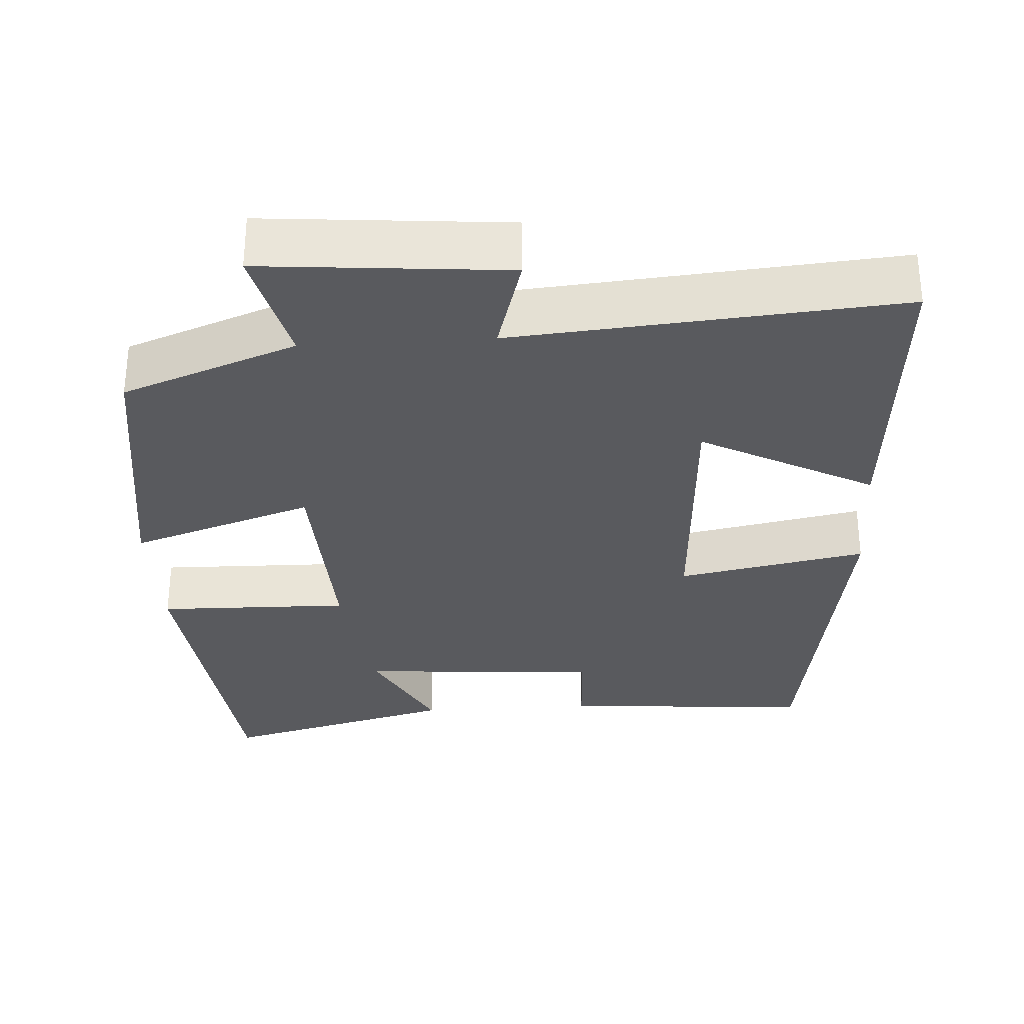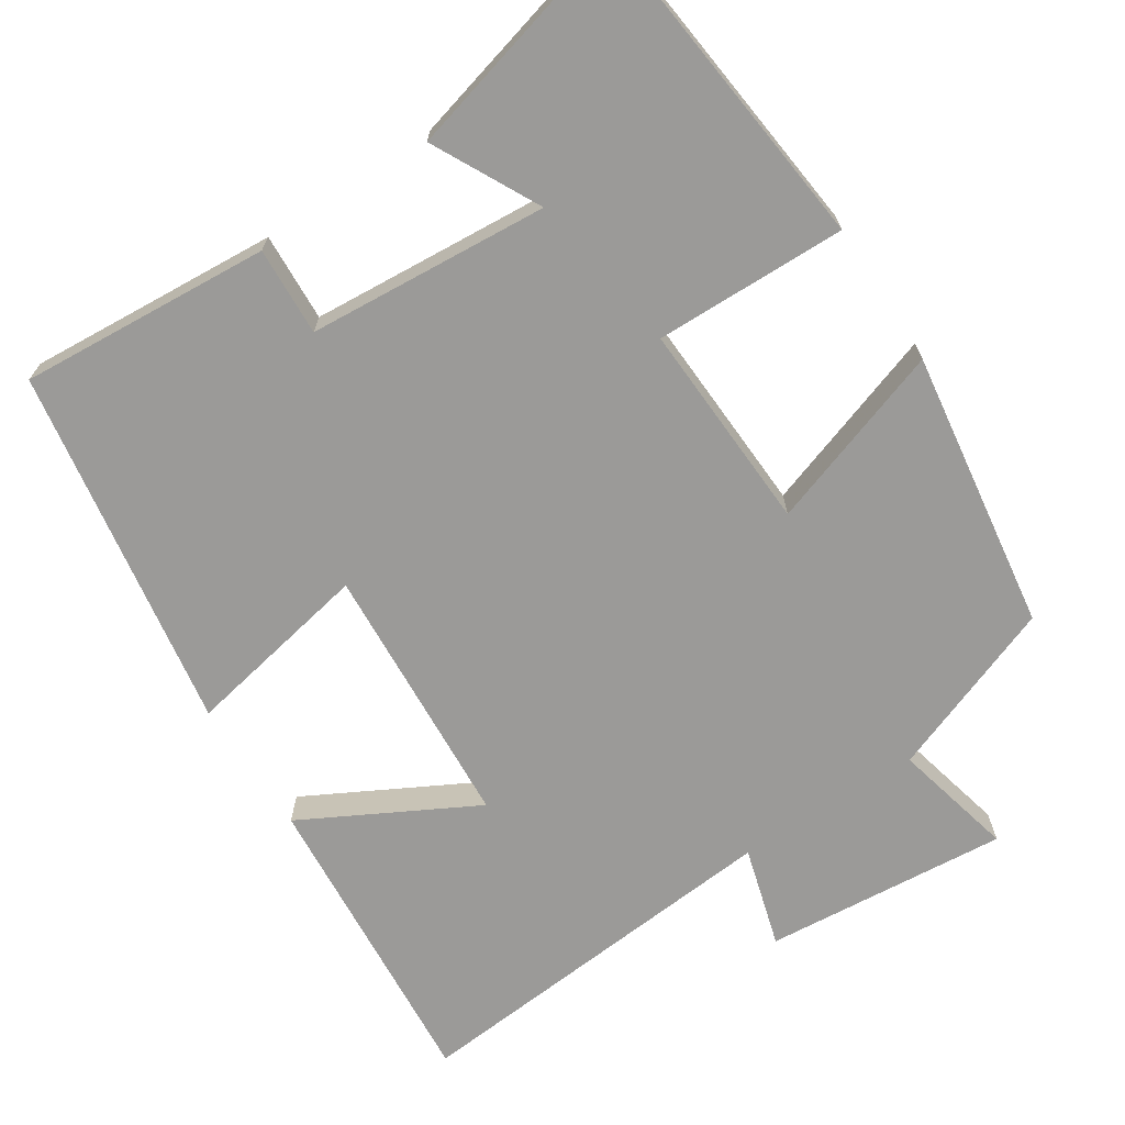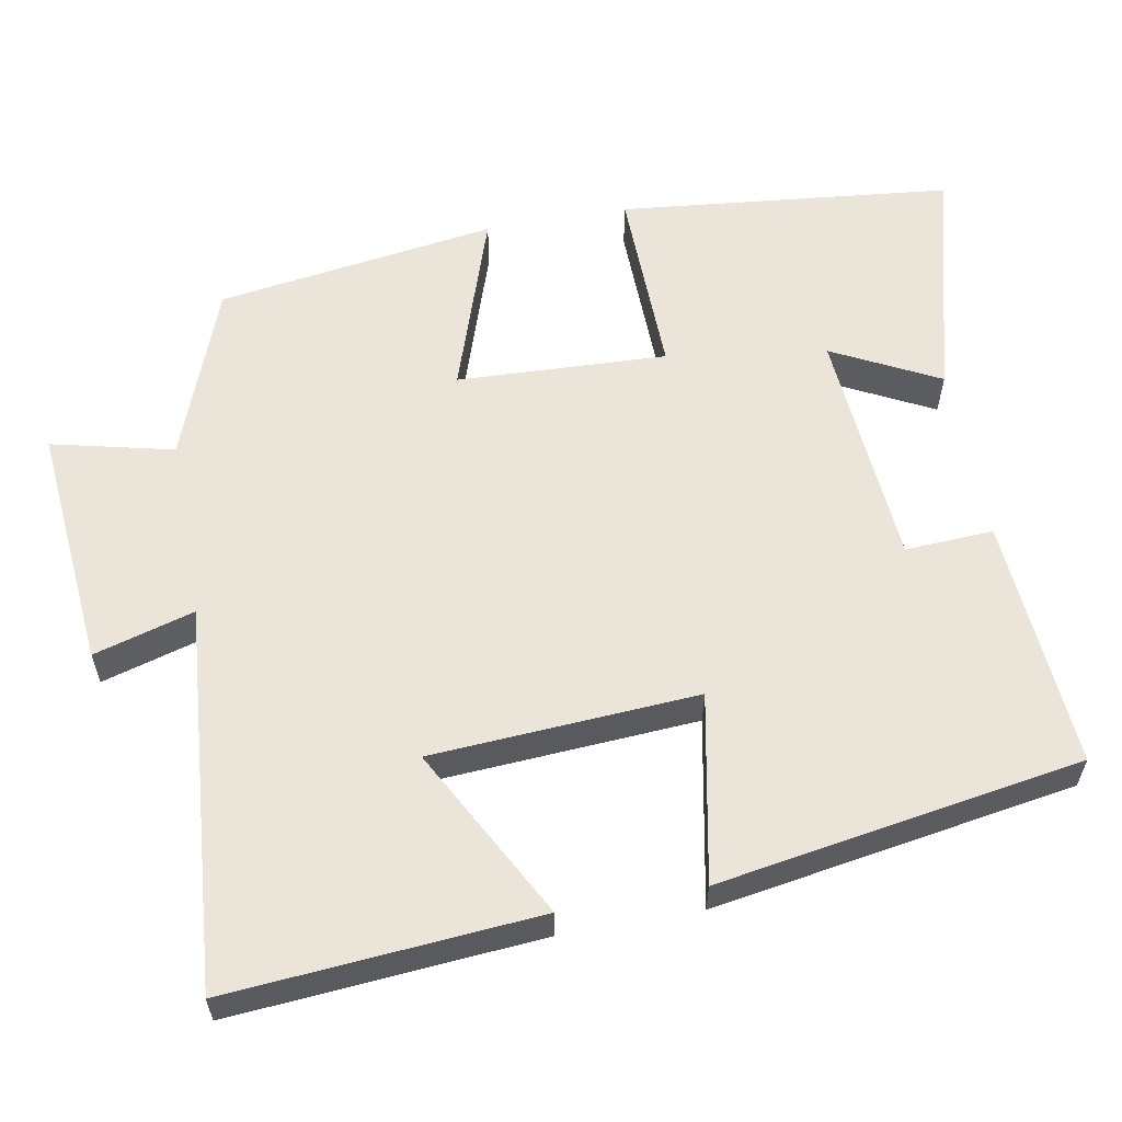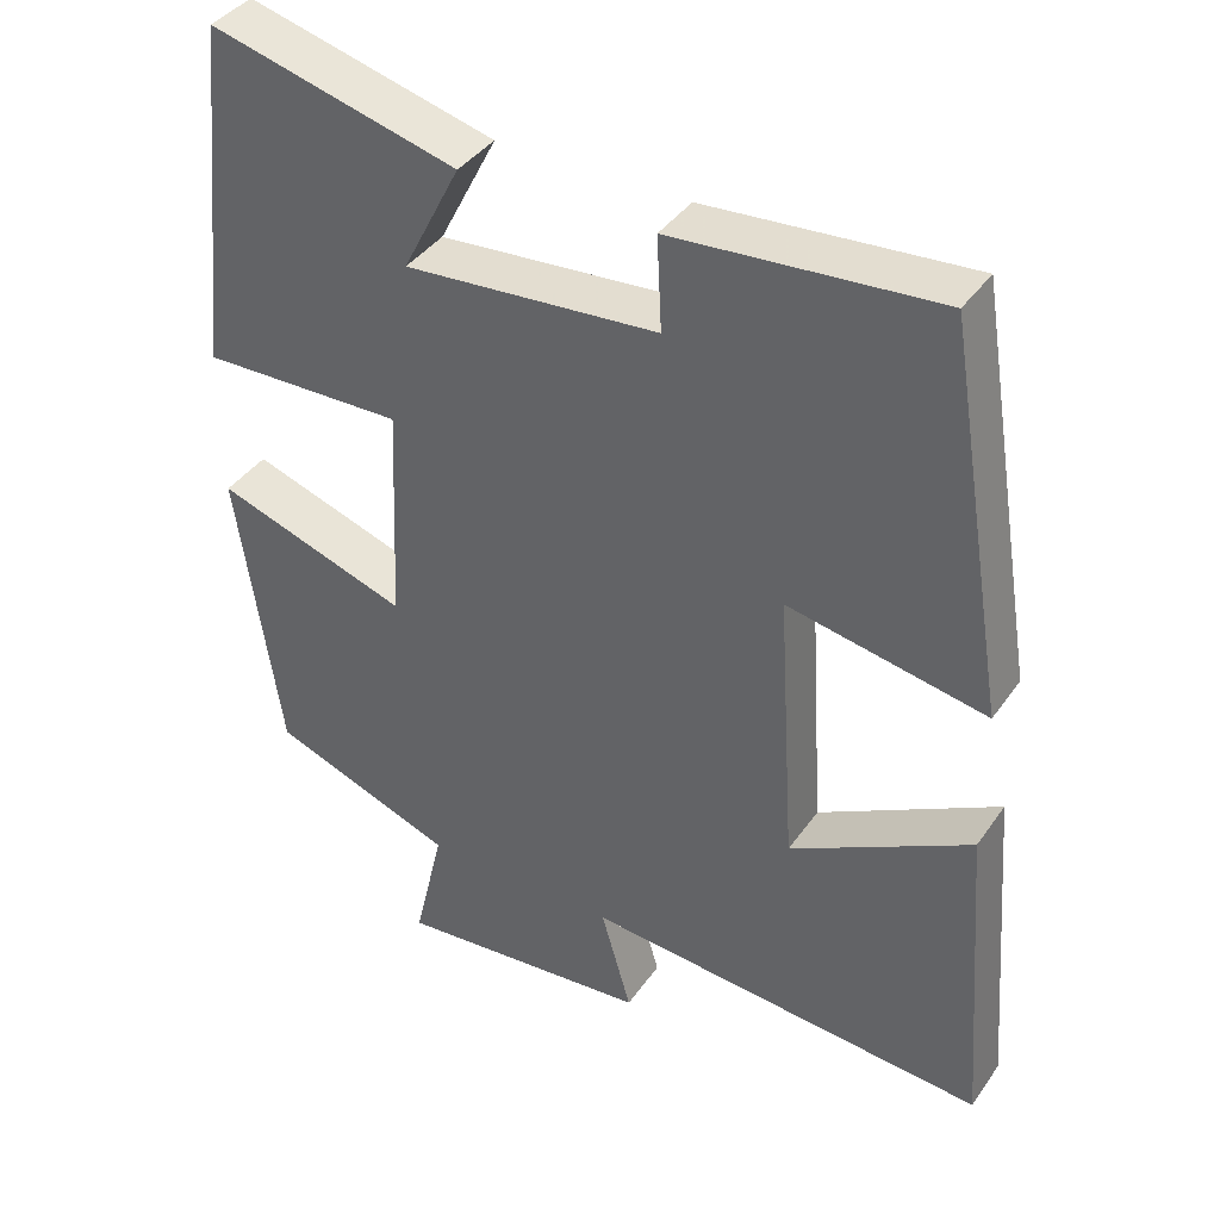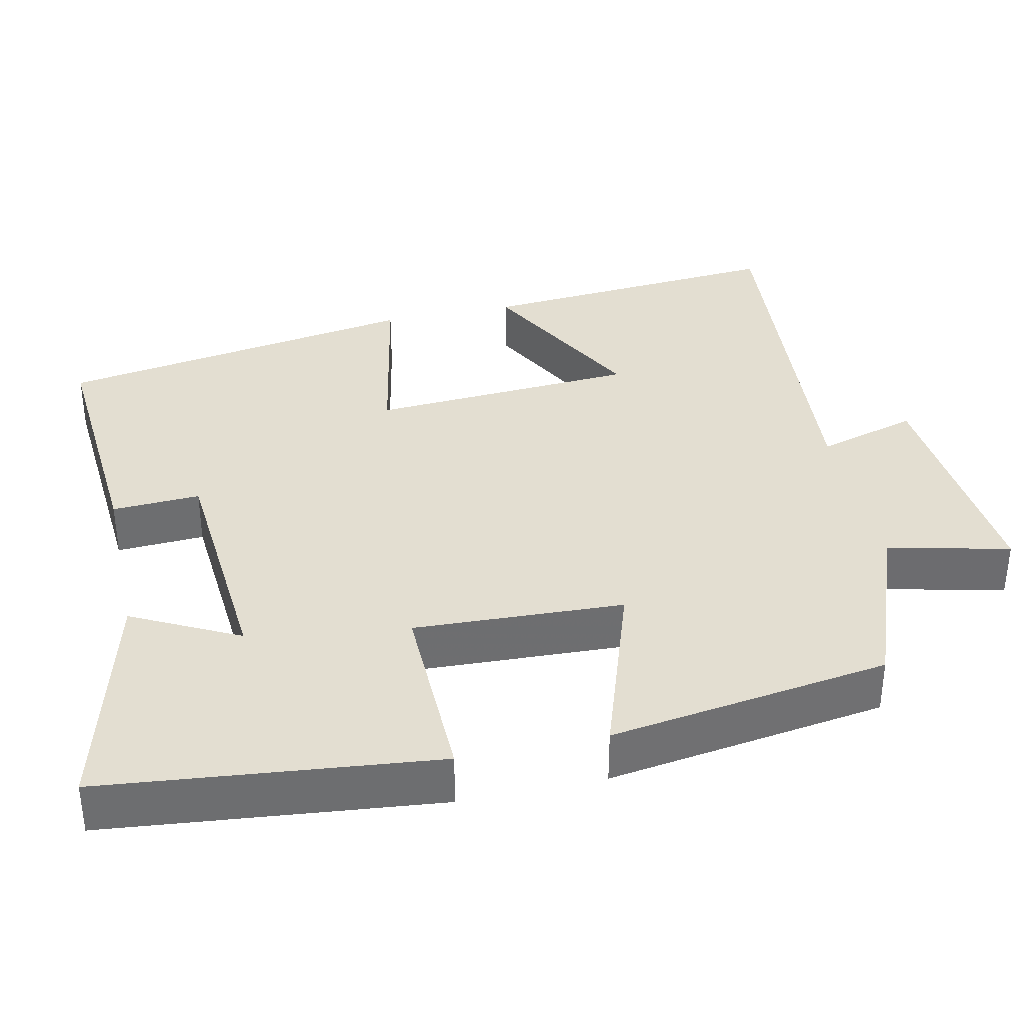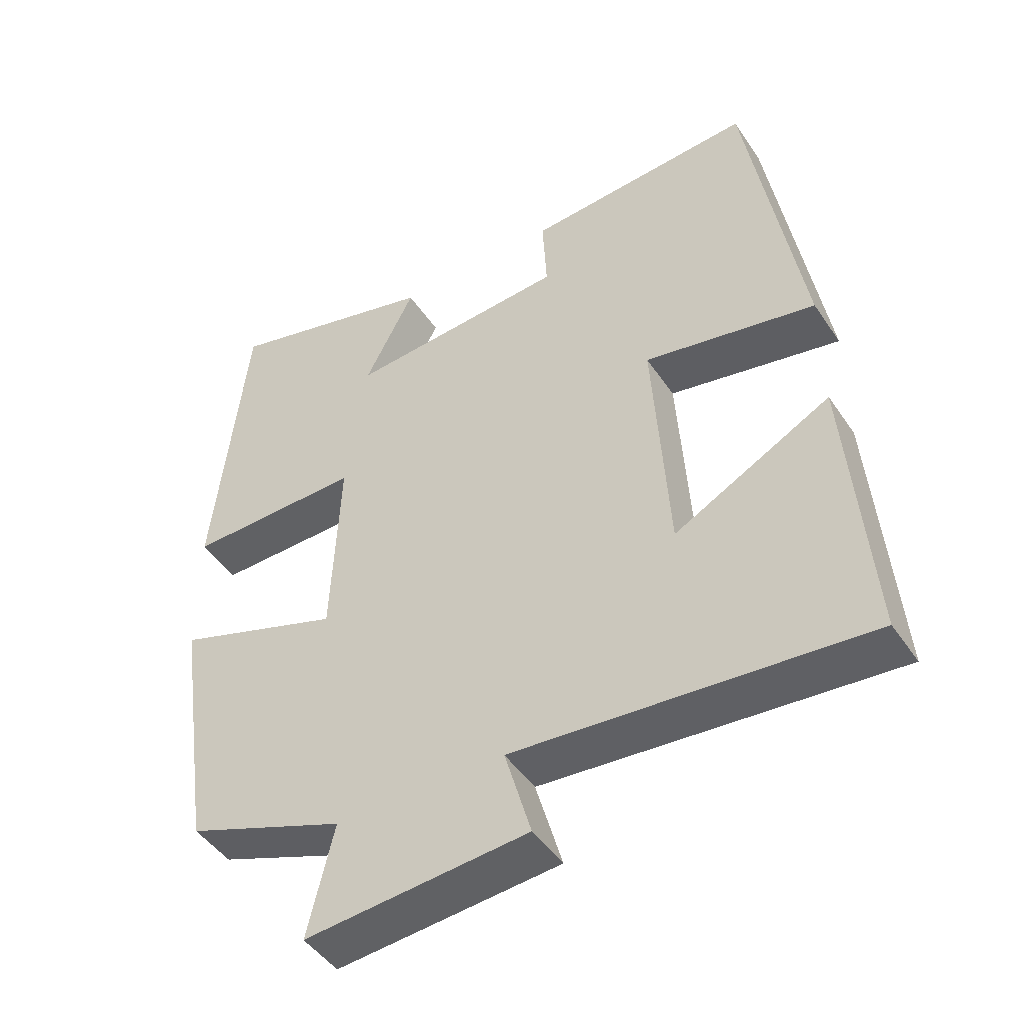
<metadata>
{"format":"obj","ext":"obj","renderer":"f3d","projection":"perspective","resolution":1024,"background":"white","views":[{"elev":-31.3,"azim":-176.4,"up":"+Y"},{"elev":-69.3,"azim":33.1,"up":"+Y"},{"elev":58.9,"azim":-100.4,"up":"+Y"},{"elev":39.4,"azim":-148.7,"up":"+Z"},{"elev":36.1,"azim":77.6,"up":"+Y"},{"elev":-46.6,"azim":-147.9,"up":"+Z"}]}
</metadata>
<code>
v 0.446 0.07 -0.414
v 0.217 0.07 -0.5
v 0.255 0.07 -0.66
v -0.065 0.07 -0.632
v -0.027 0.07 -0.5
v -0.532 0.07 -0.542
v -0.5 0.07 -0.136
v -0.275 0.07 -0.256
v -0.253 0.07 0.094
v -0.5 0.07 0.046
v -0.422 0.07 0.524
v -0.092 0.07 0.5
v -0.098 0.07 0.384
v 0.218 0.07 0.36
v 0.146 0.07 0.5
v 0.454 0.07 0.581
v 0.5 0.07 0.144
v 0.248 0.07 0.149
v 0.26 0.07 -0.127
v 0.5 0.07 -0.046
v 0.446 0 -0.414
v 0.217 0 -0.5
v 0.255 0 -0.66
v -0.065 0 -0.632
v -0.027 0 -0.5
v -0.532 0 -0.542
v -0.5 0 -0.136
v -0.275 0 -0.256
v -0.253 0 0.094
v -0.5 0 0.046
v -0.422 0 0.524
v -0.092 0 0.5
v -0.098 0 0.384
v 0.218 0 0.36
v 0.146 0 0.5
v 0.454 0 0.581
v 0.5 0 0.144
v 0.248 0 0.149
v 0.26 0 -0.127
v 0.5 0 -0.046
f 19 20 1 2
f 18 19 2
f 16 17 18
f 14 15 16
f 14 16 18
f 13 14 18 2
f 9 10 11 12
f 8 9 12 13
f 5 6 7 8
f 5 8 13 2
f 2 3 4 5
f 22 21 40 39
f 22 39 38
f 38 37 36
f 36 35 34
f 38 36 34
f 22 38 34 33
f 32 31 30 29
f 33 32 29 28
f 28 27 26 25
f 22 33 28 25
f 25 24 23 22
f 1 21 22 2
f 2 22 23 3
f 3 23 24 4
f 4 24 25 5
f 5 25 26 6
f 6 26 27 7
f 7 27 28 8
f 8 28 29 9
f 9 29 30 10
f 10 30 31 11
f 11 31 32 12
f 12 32 33 13
f 13 33 34 14
f 14 34 35 15
f 15 35 36 16
f 16 36 37 17
f 17 37 38 18
f 18 38 39 19
f 19 39 40 20
f 20 40 21 1

</code>
